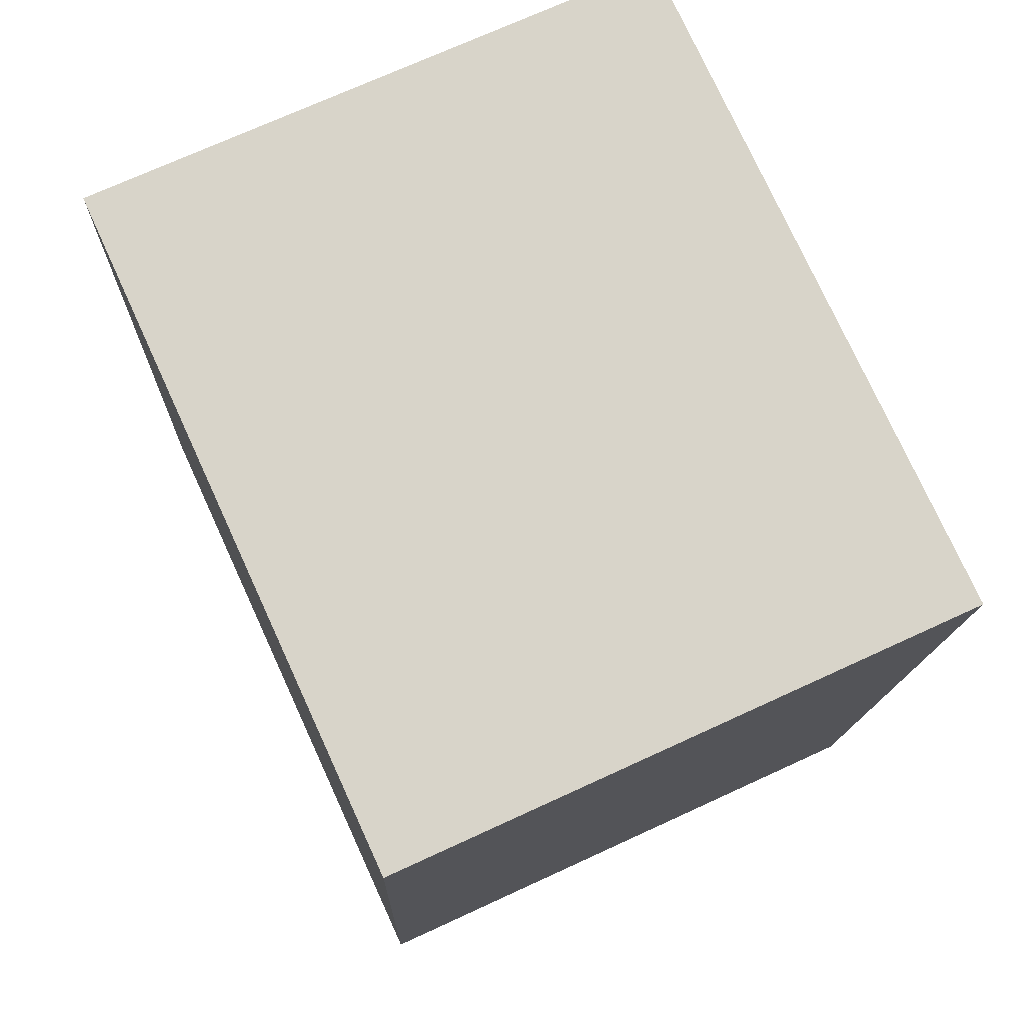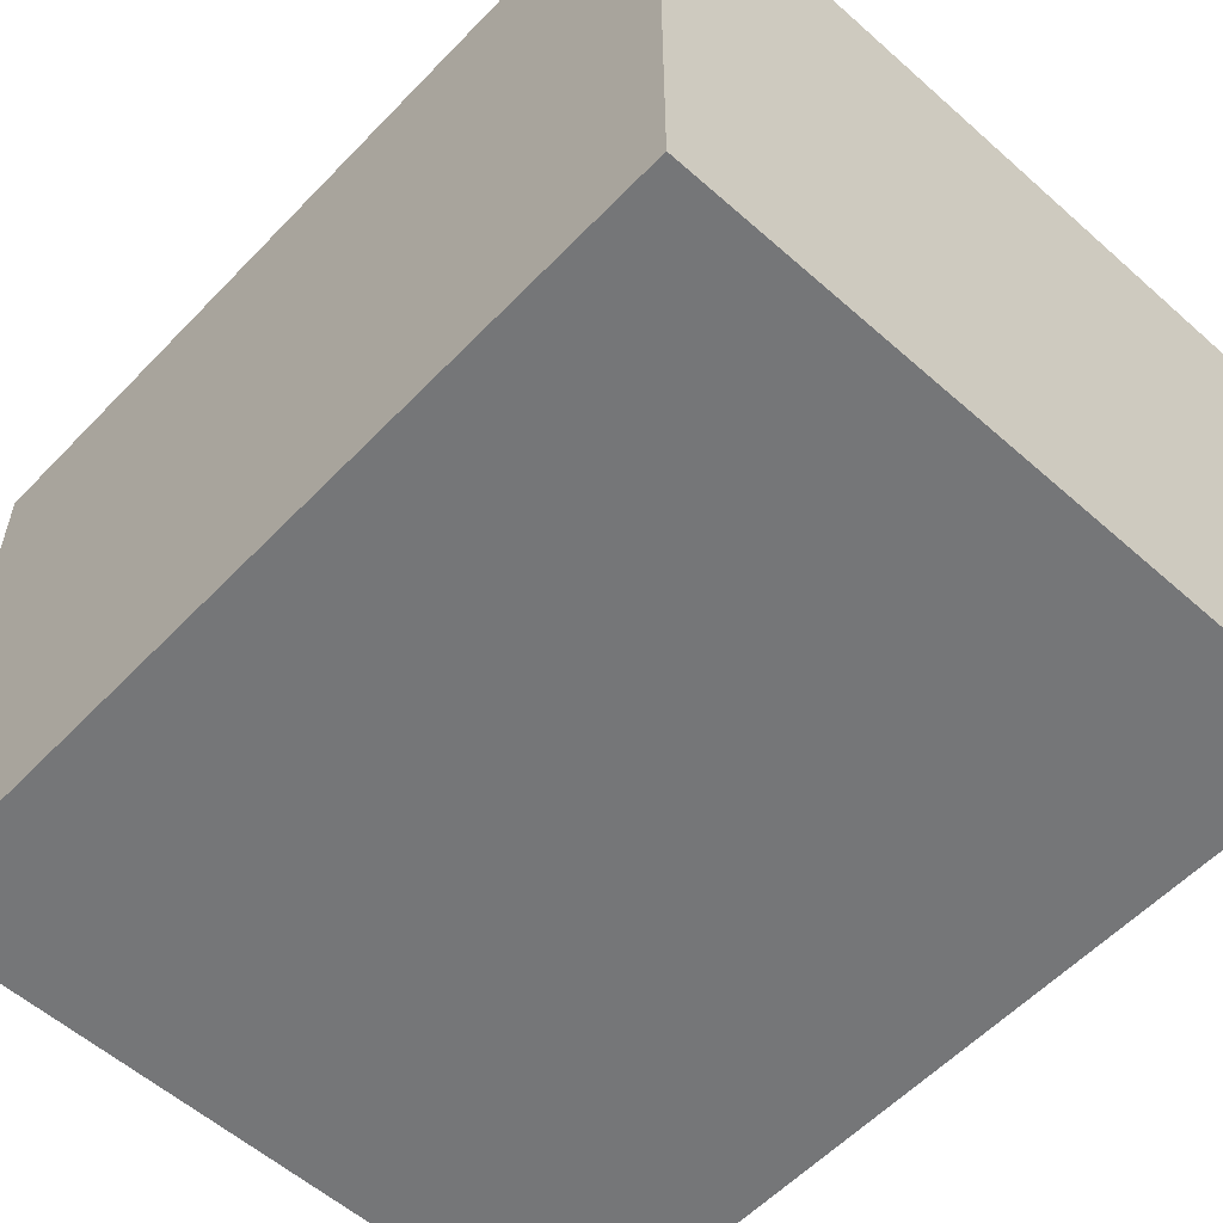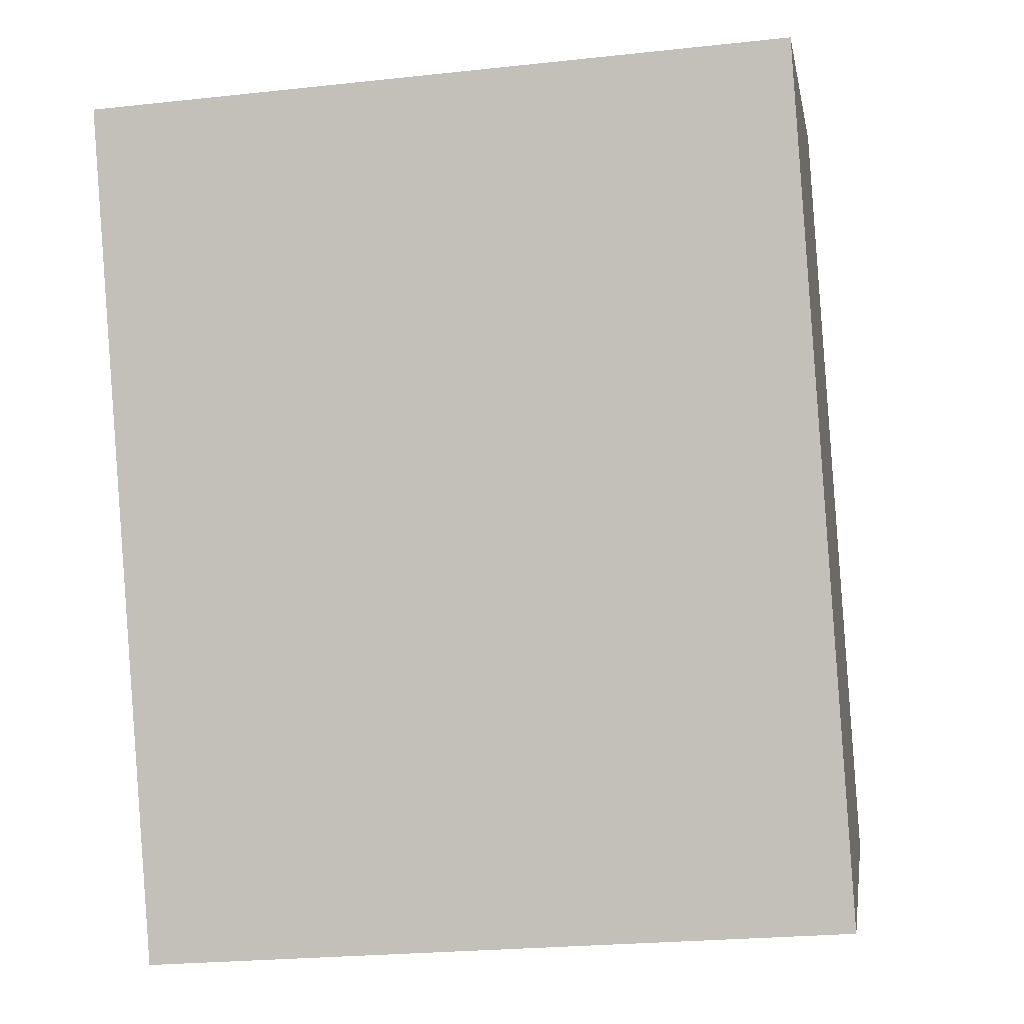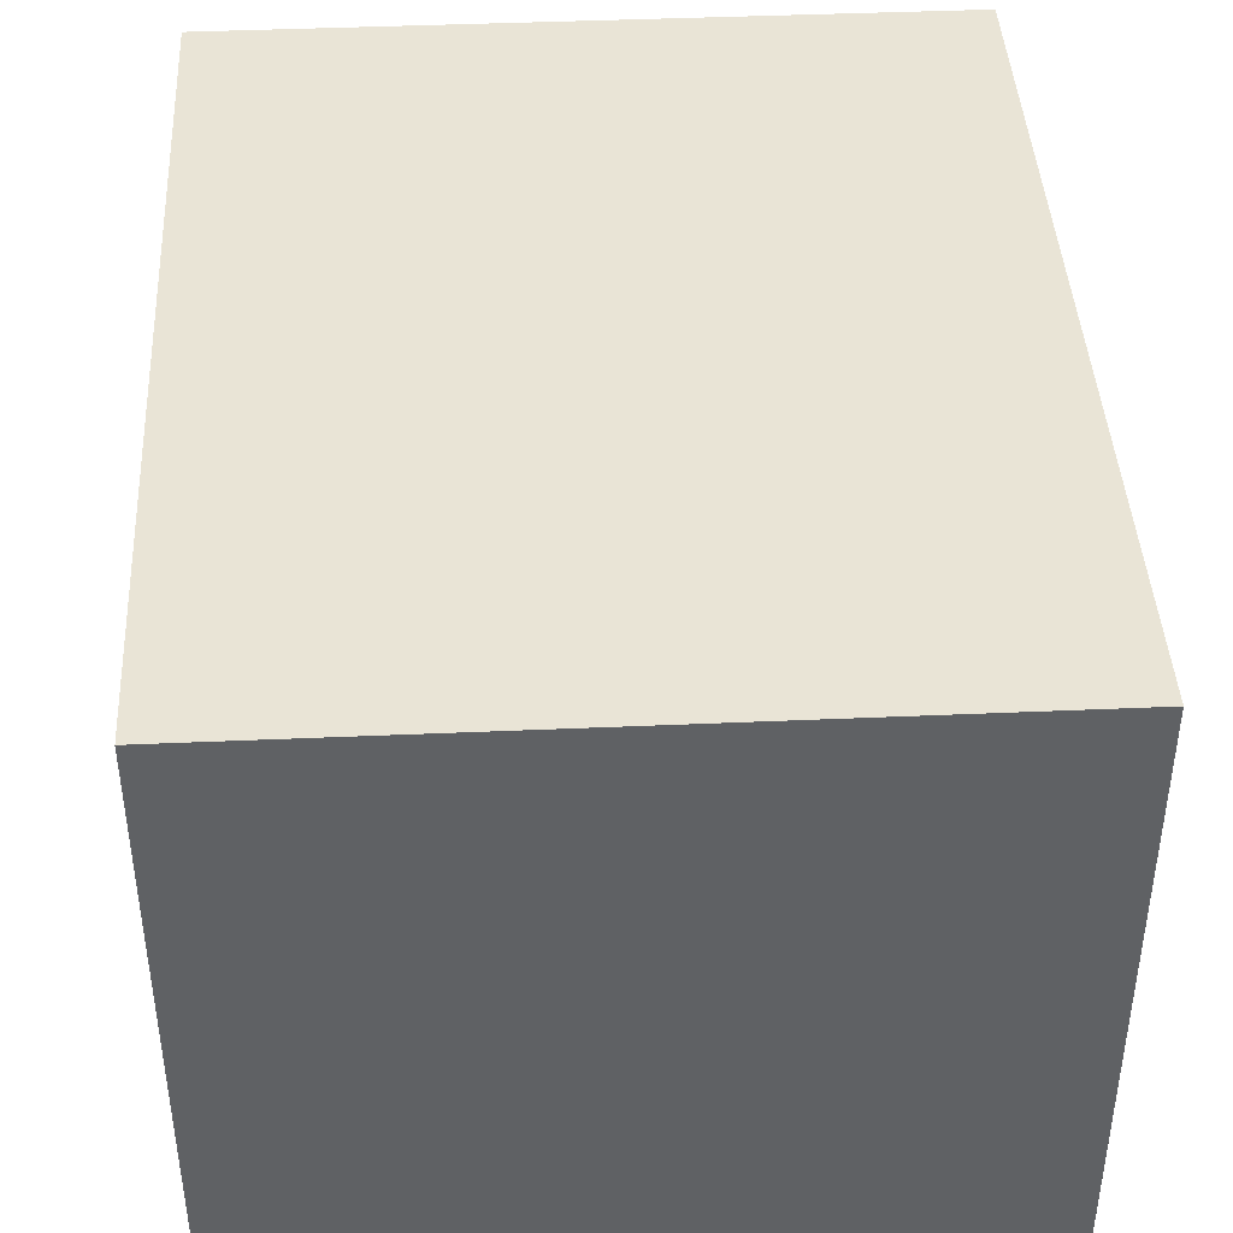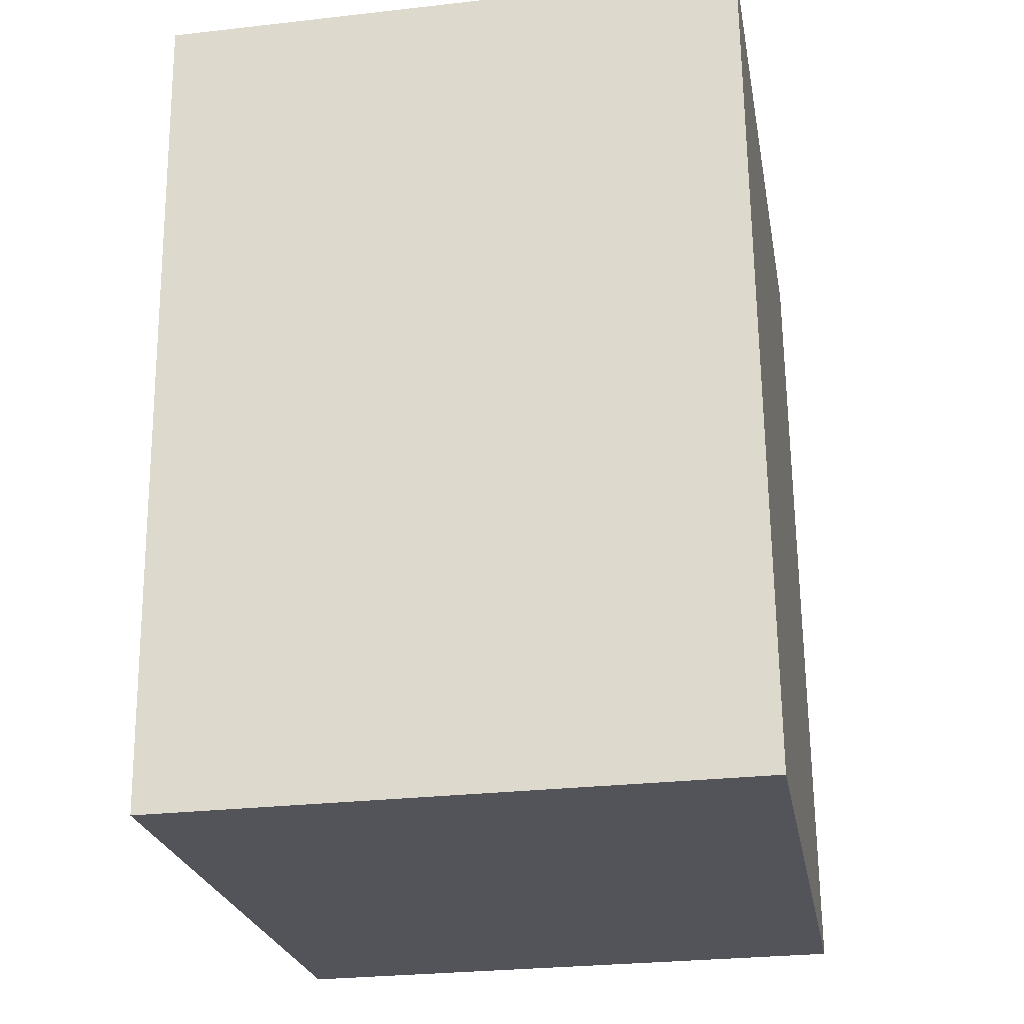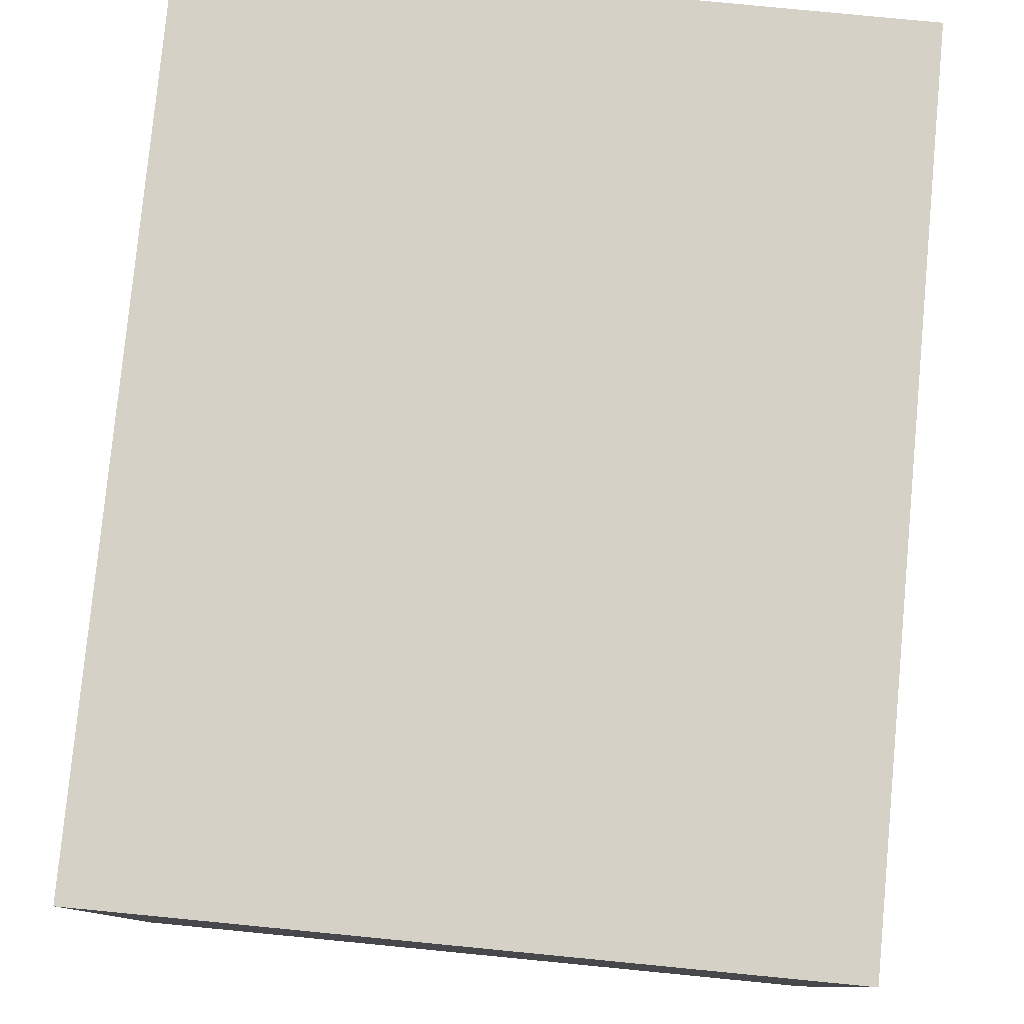
<metadata>
{"format":"obj","ext":"obj","renderer":"f3d","projection":"perspective","resolution":1024,"background":"white","views":[{"elev":72.0,"azim":-114.7,"up":"+Z"},{"elev":-56.8,"azim":-46.9,"up":"+Y"},{"elev":-0.2,"azim":8.9,"up":"+Z"},{"elev":42.7,"azim":172.9,"up":"+Y"},{"elev":-27.9,"azim":-80.2,"up":"+Z"},{"elev":79.7,"azim":-178.6,"up":"+Y"}]}
</metadata>
<code>
v  0 1.947 1.192e-16
v  2.471 1.947 -2.63
v  0.192 1.947 -2.795
v  2.269 1.947 0.164
v  0.192 1.711e-16 -2.795
v  0 0 0
v  2.269 -1.004e-17 0.164
v  2.471 1.61e-16 -2.63
g defaultobject
f 1 2 3
f 2 1 4
f 5 1 3
f 1 5 6
f 6 4 1
f 4 6 7
f 7 2 4
f 2 7 8
f 8 3 2
f 3 8 5
f 8 6 5
f 6 8 7

</code>
